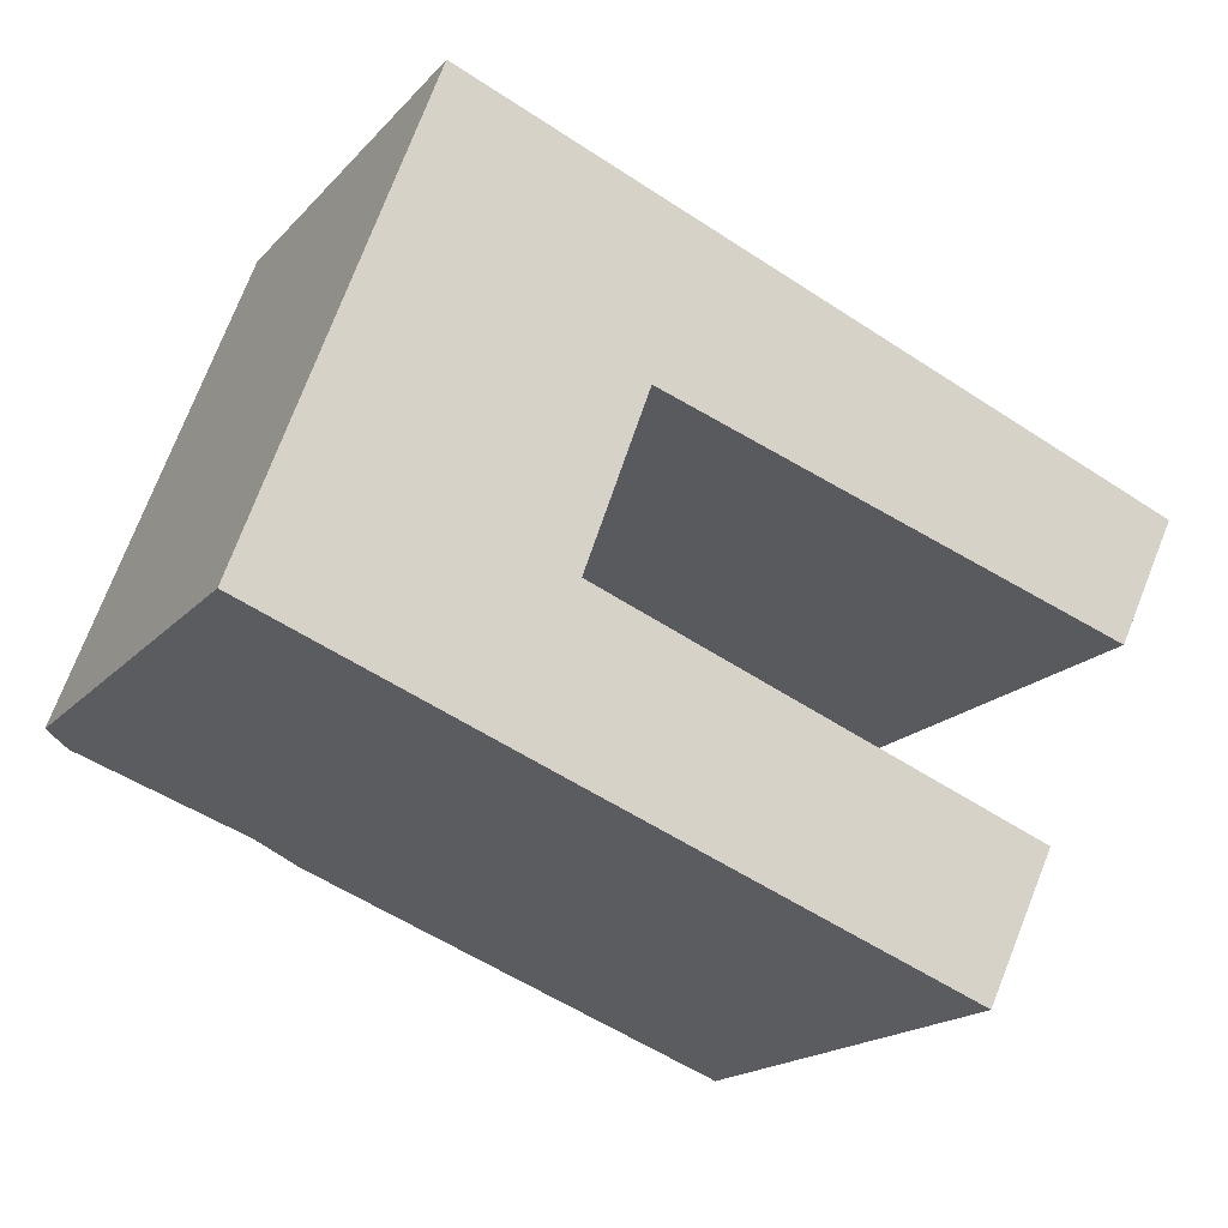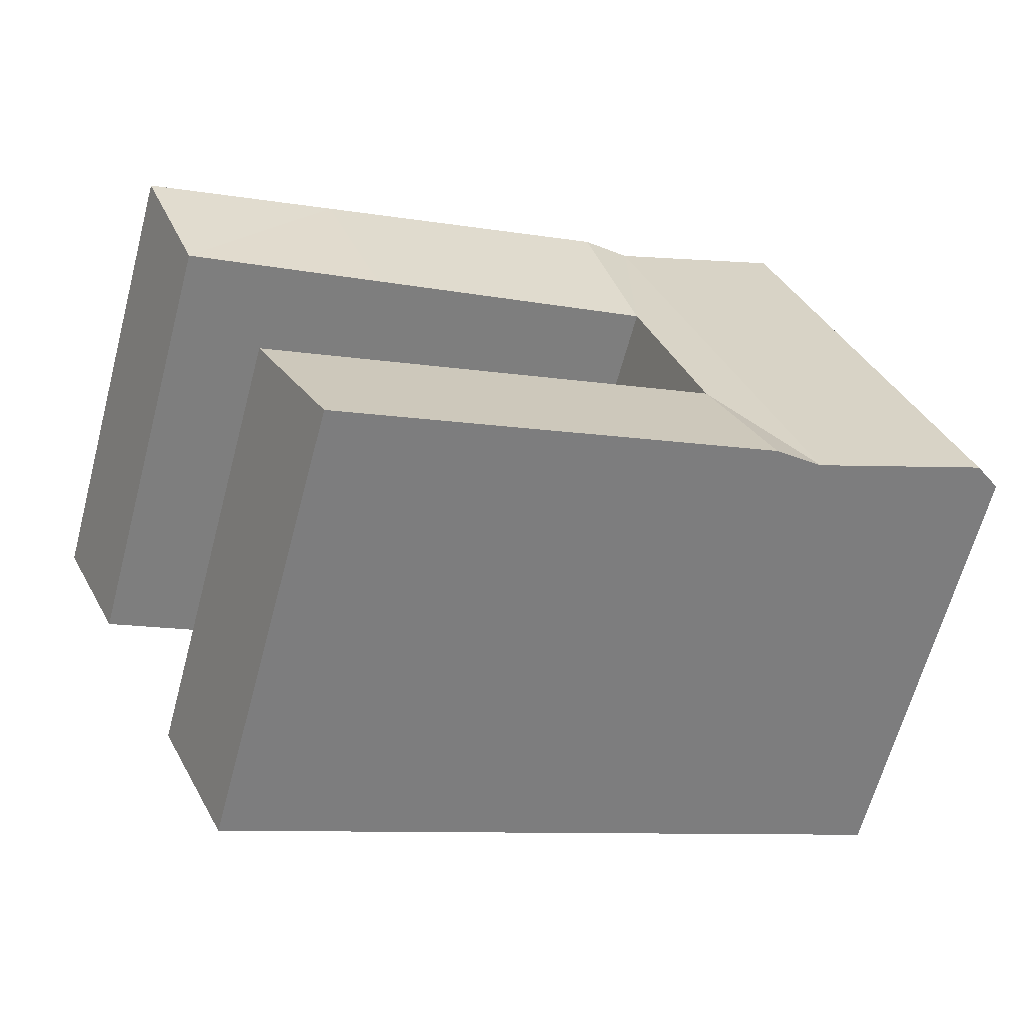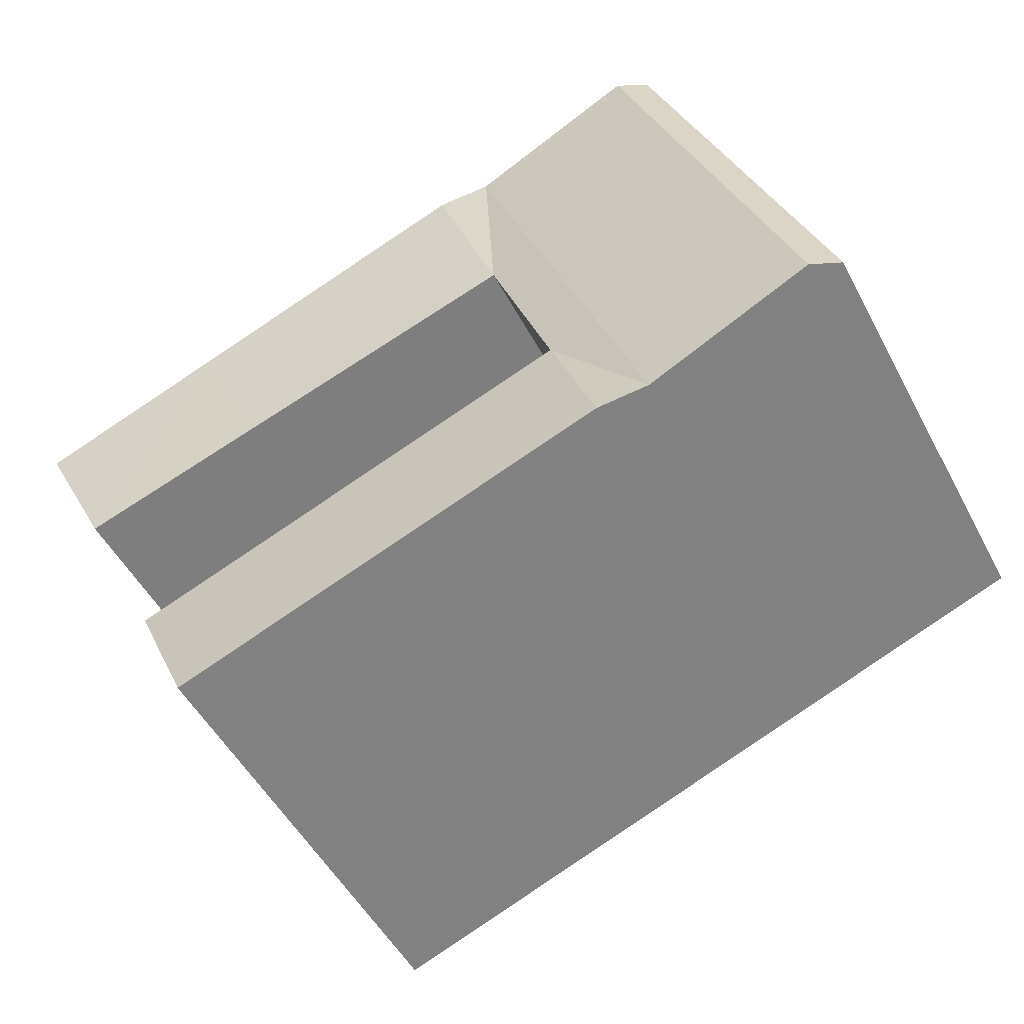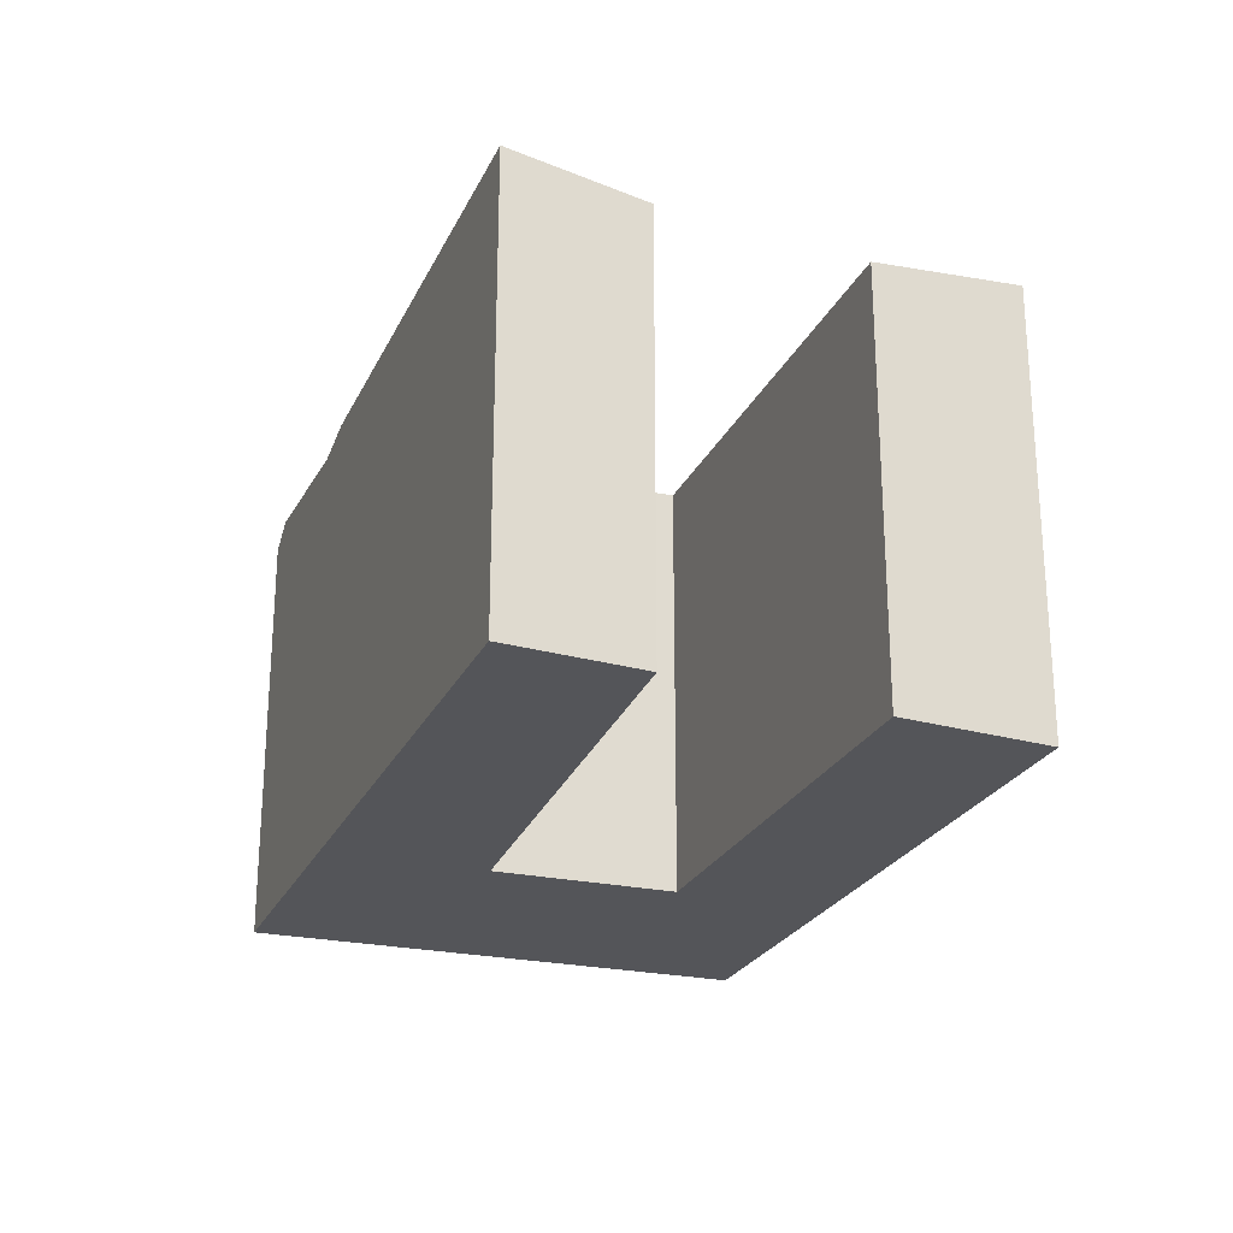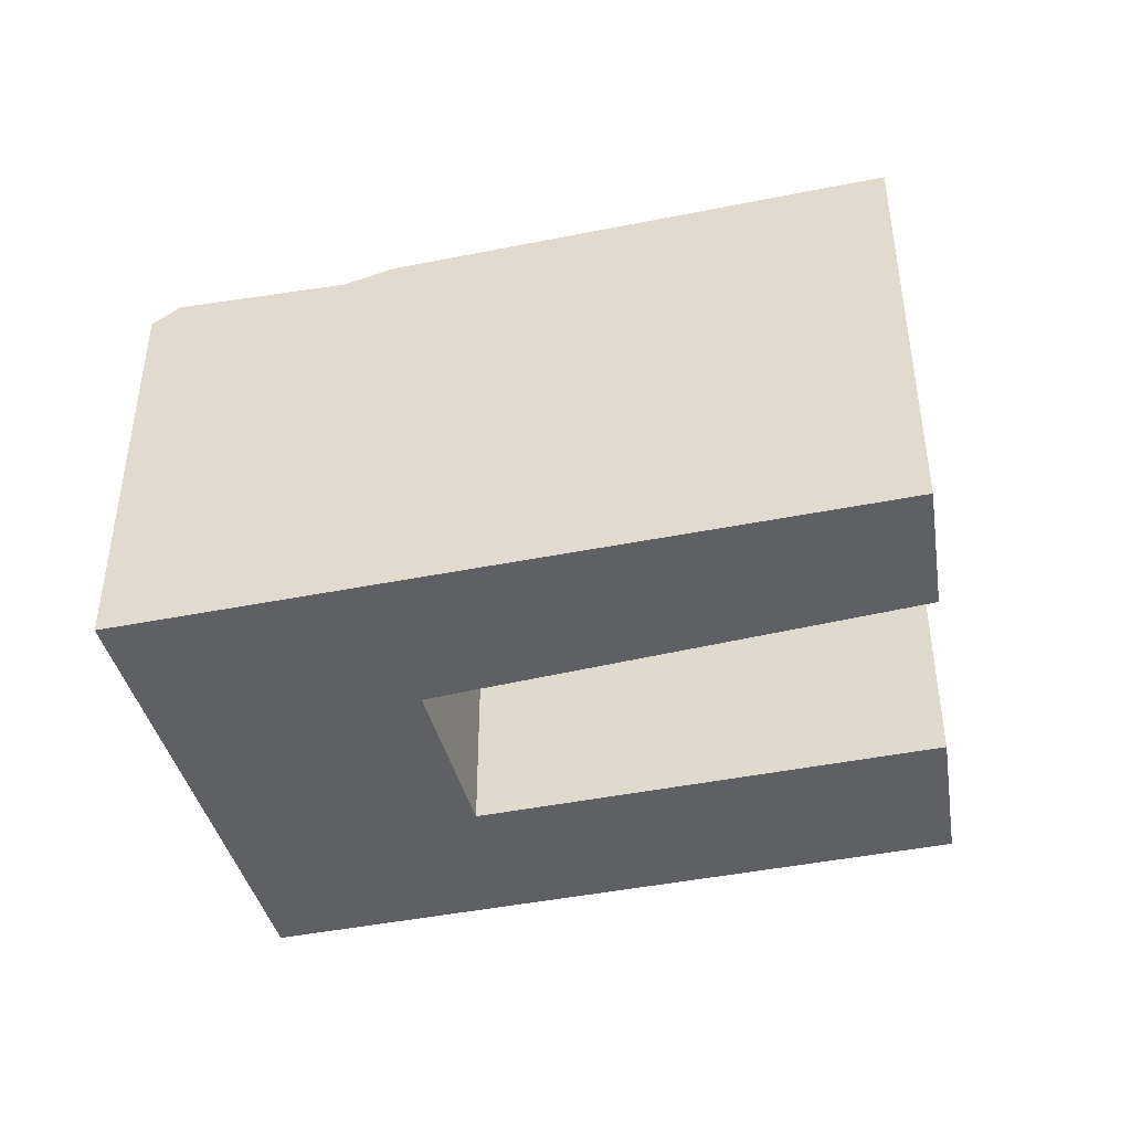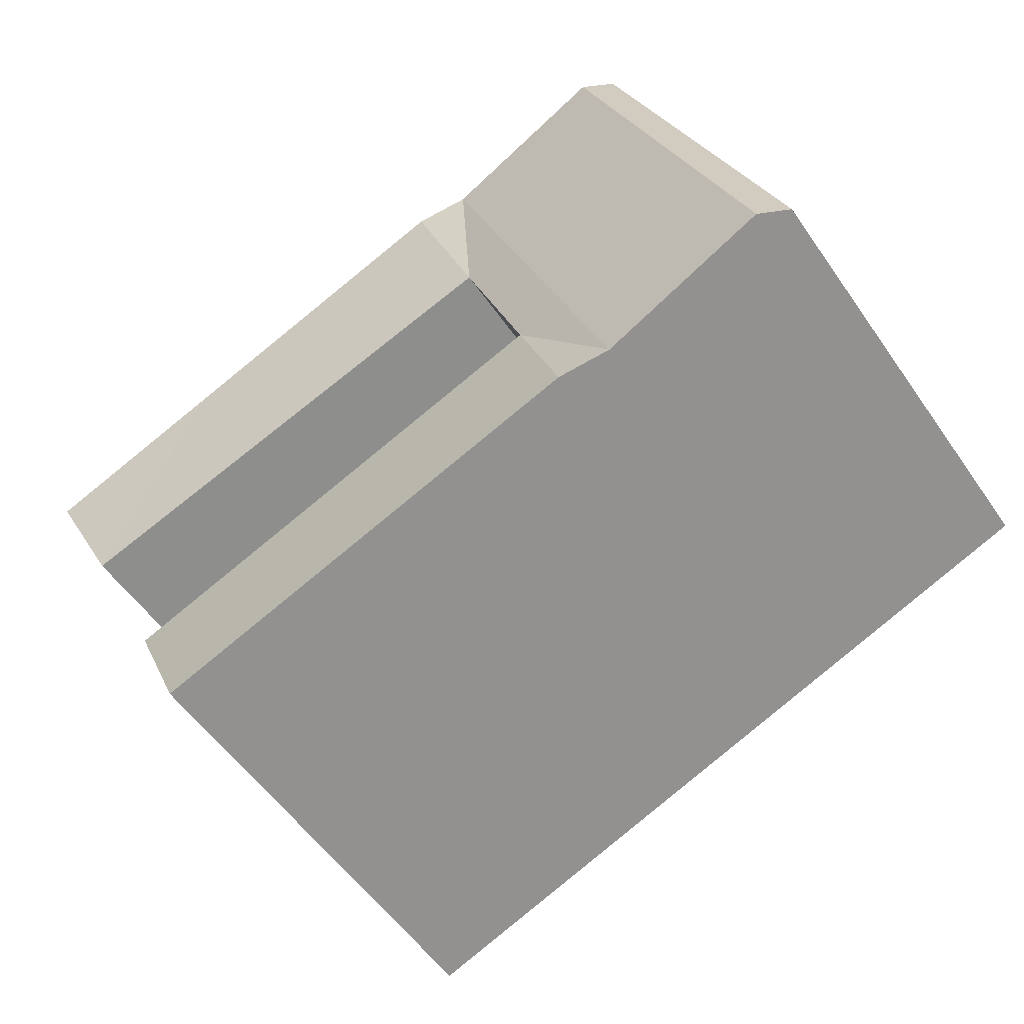
<metadata>
{"format":"obj","ext":"obj","renderer":"f3d","projection":"perspective","resolution":1024,"background":"white","views":[{"elev":-18.1,"azim":-28.0,"up":"+Z"},{"elev":-64.4,"azim":165.0,"up":"+Z"},{"elev":-50.8,"azim":-152.7,"up":"+Z"},{"elev":-24.6,"azim":90.4,"up":"+Y"},{"elev":-43.4,"azim":34.2,"up":"+Y"},{"elev":-54.6,"azim":-146.0,"up":"+Z"}]}
</metadata>
<code>
v  41.85 21.57 3.994
v  35.58 22.44 13.9
v  44.88 22.44 10.35
v  32.34 21.57 7.089
v  21.01 22.44 19.46
v  18.21 21.57 11.69
v  7.076 22.53 15.31
v  8.705 21.57 24.16
v  10.08 22.53 23.64
v  5.68 21.57 15.77
v  15.72 21.9 12.5
v  18.57 21.9 20.4
v  27.97 21.57 -2.069
v  33.86 22.44 -12.77
v  24.55 22.44 -9.259
v  37.28 21.57 -5.581
v  12.32 22.44 -4.648
v  15.01 21.57 2.82
v  9.876 21.9 -3.726
v  12.57 21.9 3.742
v  1.374 22.53 -0.5189
v  4.064 22.53 6.949
v  0.0004603 21.57 -0.0006821
v  2.691 21.57 7.467
v  35.58 -8.51e-16 13.9
v  41.85 -2.446e-16 3.995
v  44.88 -6.337e-16 10.35
v  32.34 -4.341e-16 7.09
v  18.21 -7.158e-16 11.69
v  21.01 -1.192e-15 19.46
v  5.68 -9.655e-16 15.77
v  8.704 -1.48e-15 24.16
v  33.86 7.819e-16 -12.77
v  27.97 1.266e-16 -2.068
v  24.55 5.669e-16 -9.258
v  37.28 3.417e-16 -5.58
v  15.01 -1.727e-16 2.821
v  12.32 2.846e-16 -4.647
v  0 0 0
v  2.69 -4.573e-16 7.468
g defaultobject
f 1 2 3
f 2 1 4
f 4 5 2
f 5 4 6
f 7 8 9
f 8 7 10
f 11 9 12
f 9 11 7
f 11 12 6
f 12 5 6
f 13 14 15
f 14 13 16
f 13 17 18
f 17 13 15
f 17 19 18
f 19 20 18
f 20 21 22
f 21 20 19
f 22 23 24
f 23 22 21
f 11 18 20
f 18 11 6
f 7 20 22
f 20 7 11
f 10 22 24
f 22 10 7
f 25 26 27
f 26 25 28
f 29 25 30
f 25 29 28
f 31 30 32
f 30 31 29
f 33 34 35
f 34 33 36
f 35 37 38
f 37 35 34
f 39 37 40
f 37 39 38
f 29 40 37
f 40 29 31
f 27 2 25
f 2 27 3
f 4 26 28
f 26 4 1
f 26 3 27
f 3 26 1
f 25 5 30
f 5 25 2
f 6 28 29
f 28 6 4
f 5 32 30
f 32 5 12
f 12 8 32
f 8 12 9
f 8 31 32
f 31 8 10
f 15 33 35
f 33 15 14
f 33 16 36
f 16 33 14
f 36 13 34
f 13 36 16
f 17 35 38
f 35 17 15
f 34 18 37
f 18 34 13
f 24 39 40
f 39 24 23
f 21 19 23
f 23 38 39
f 38 23 19
f 38 19 17
f 37 6 29
f 6 37 18
f 10 40 31
f 40 10 24

</code>
